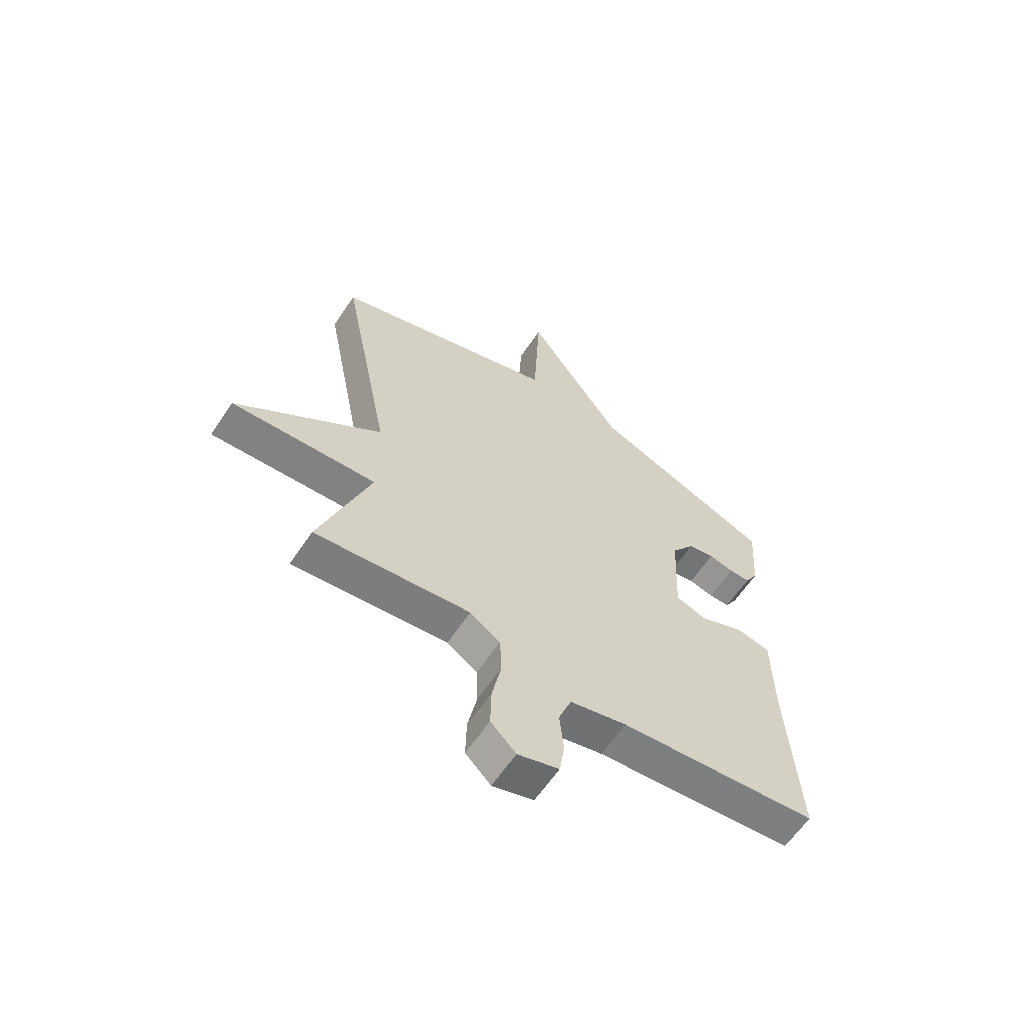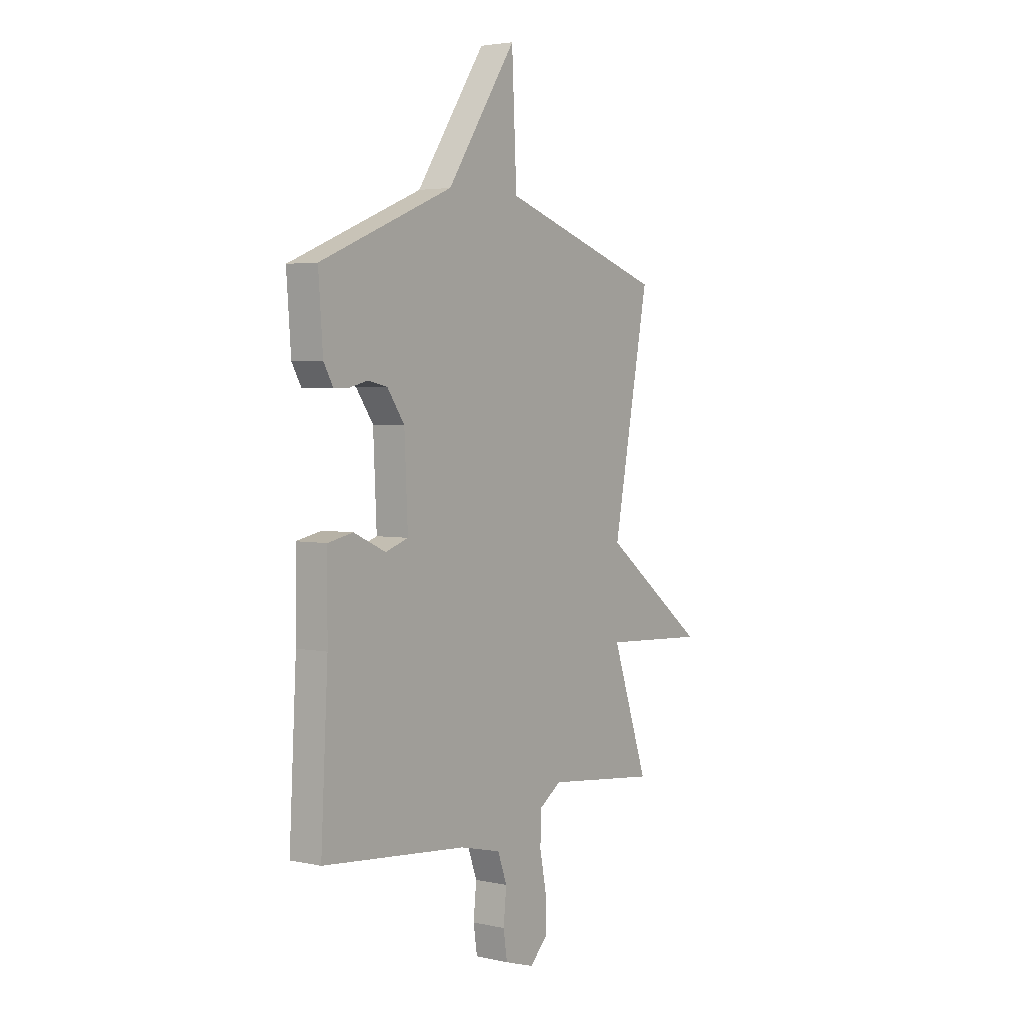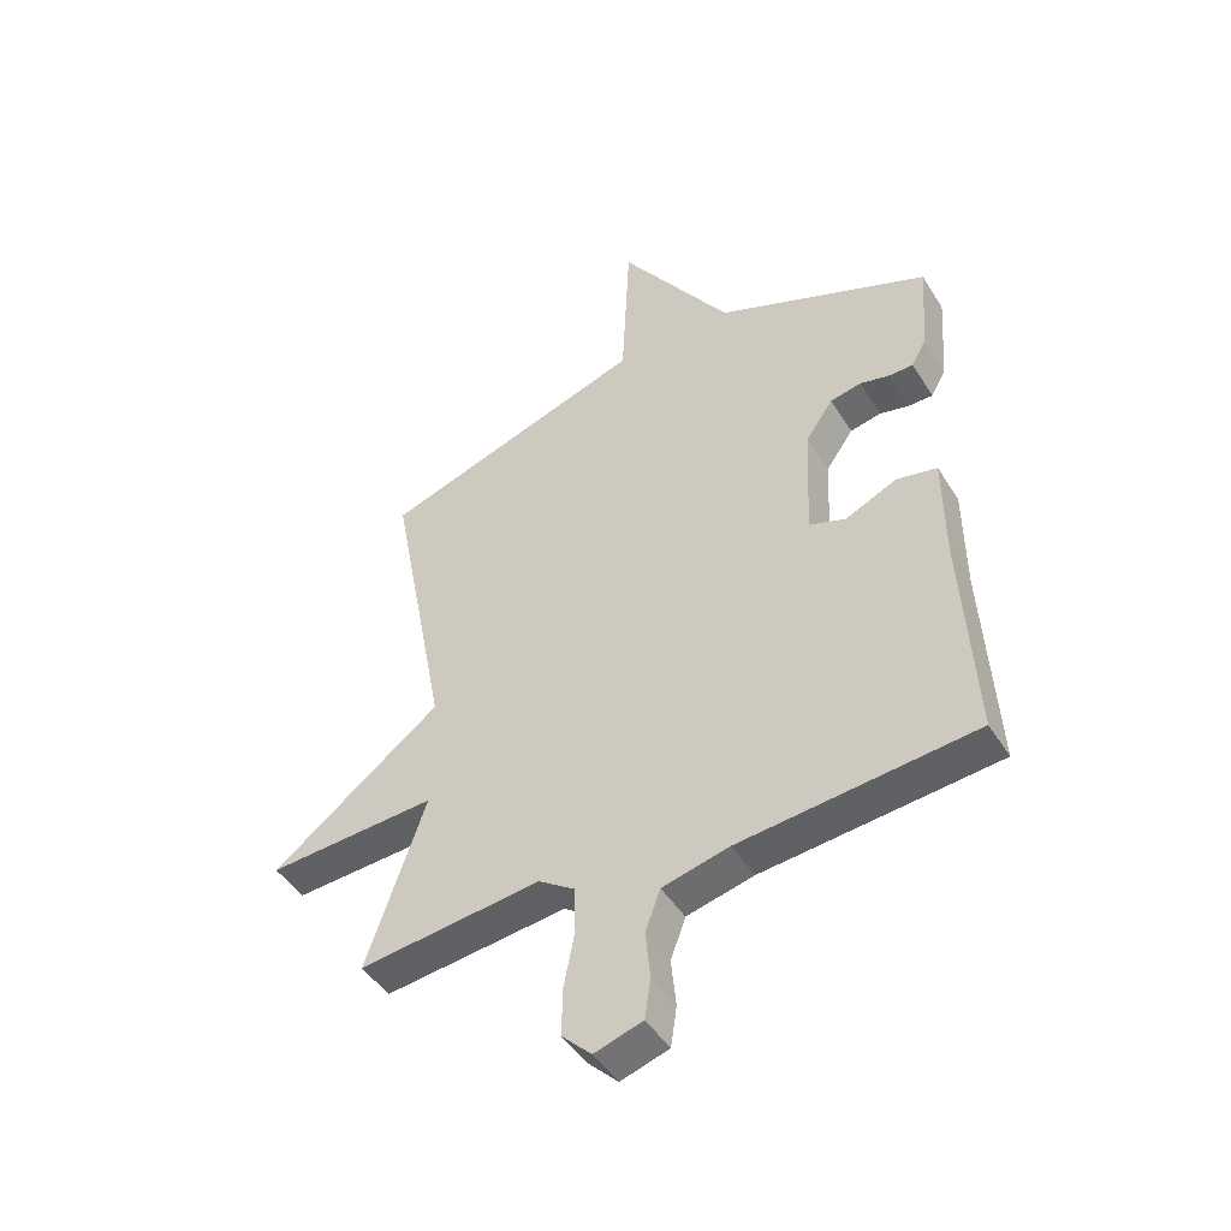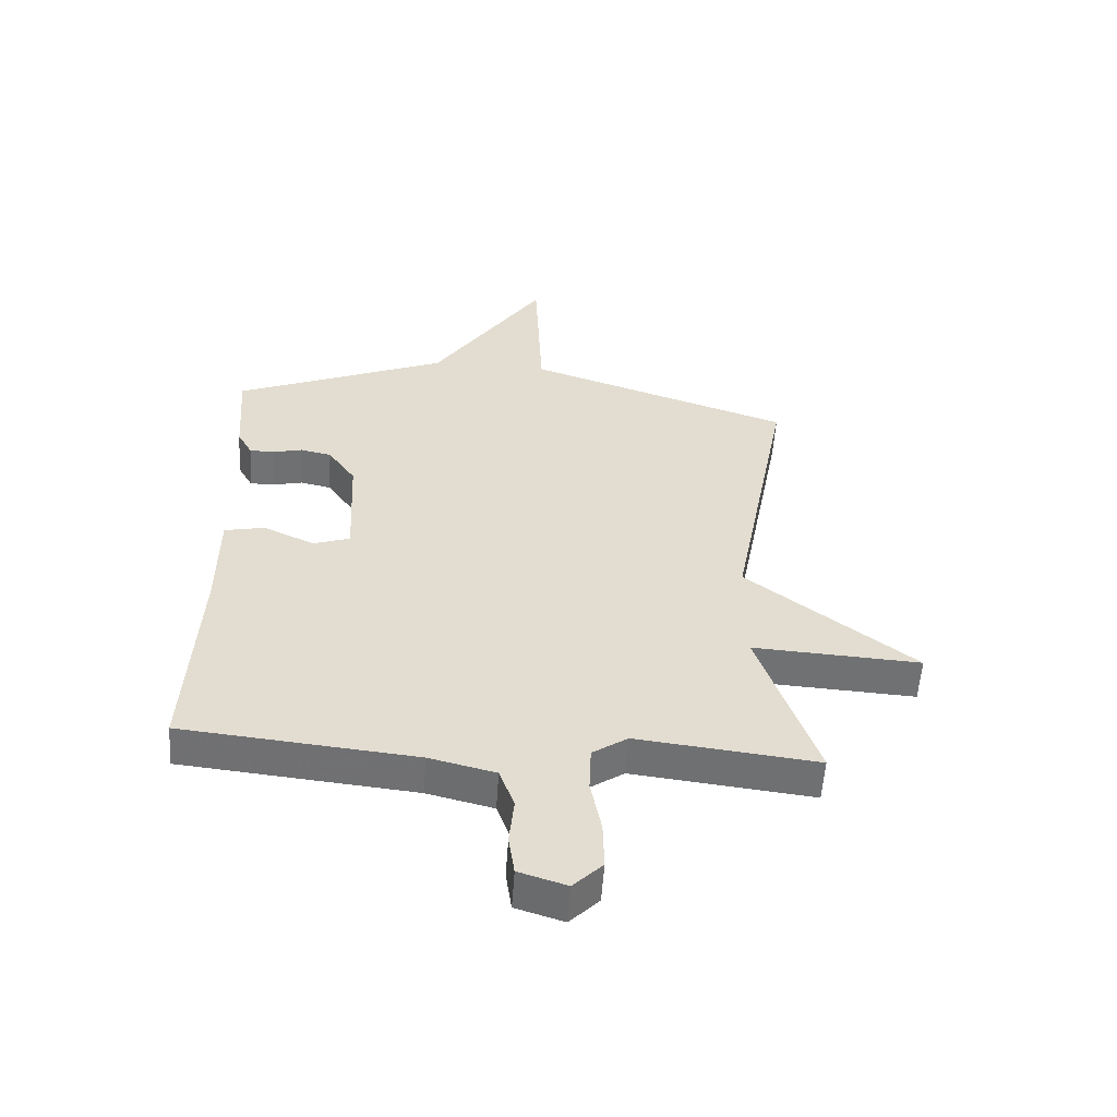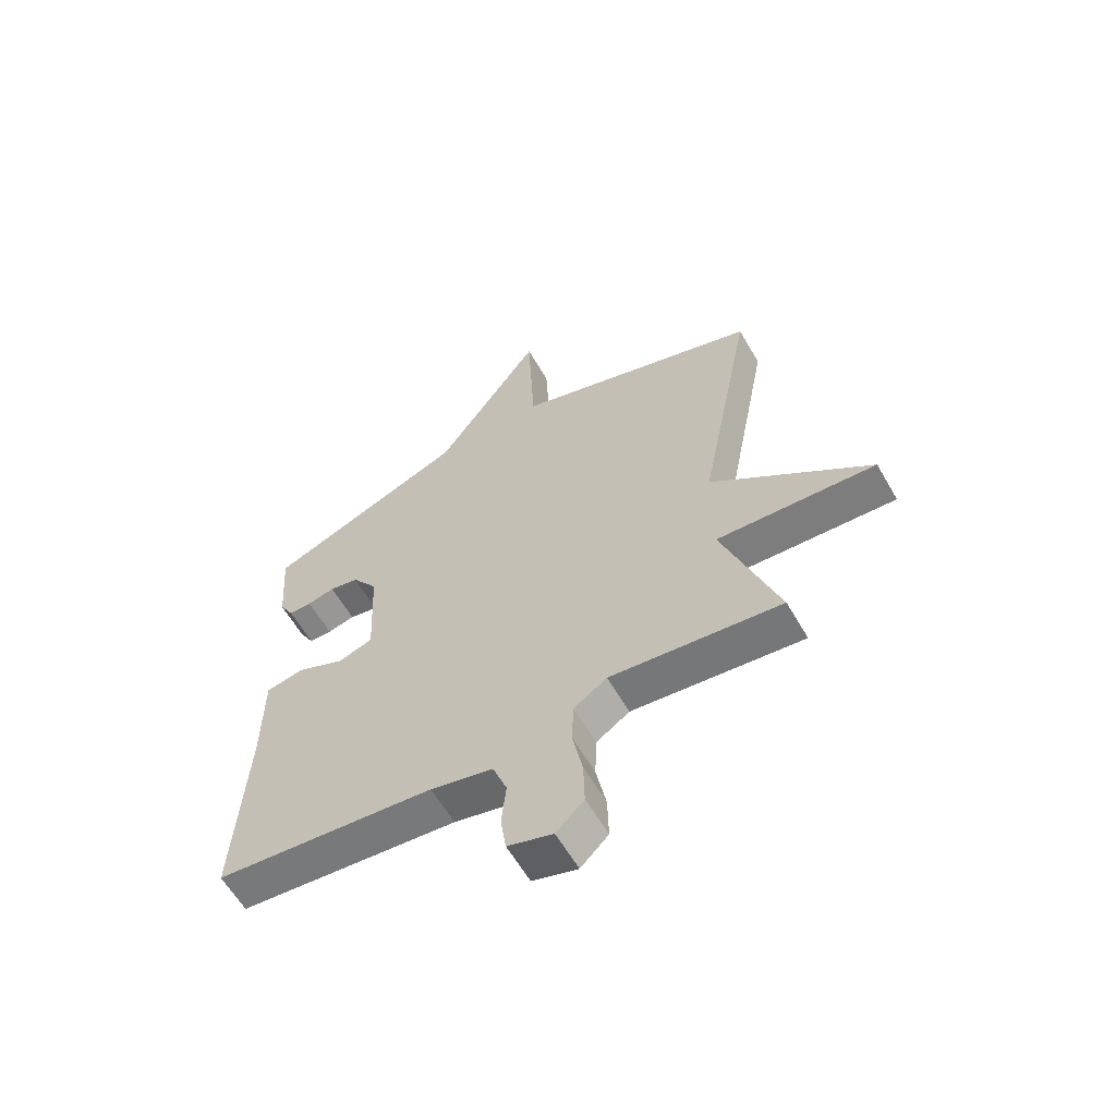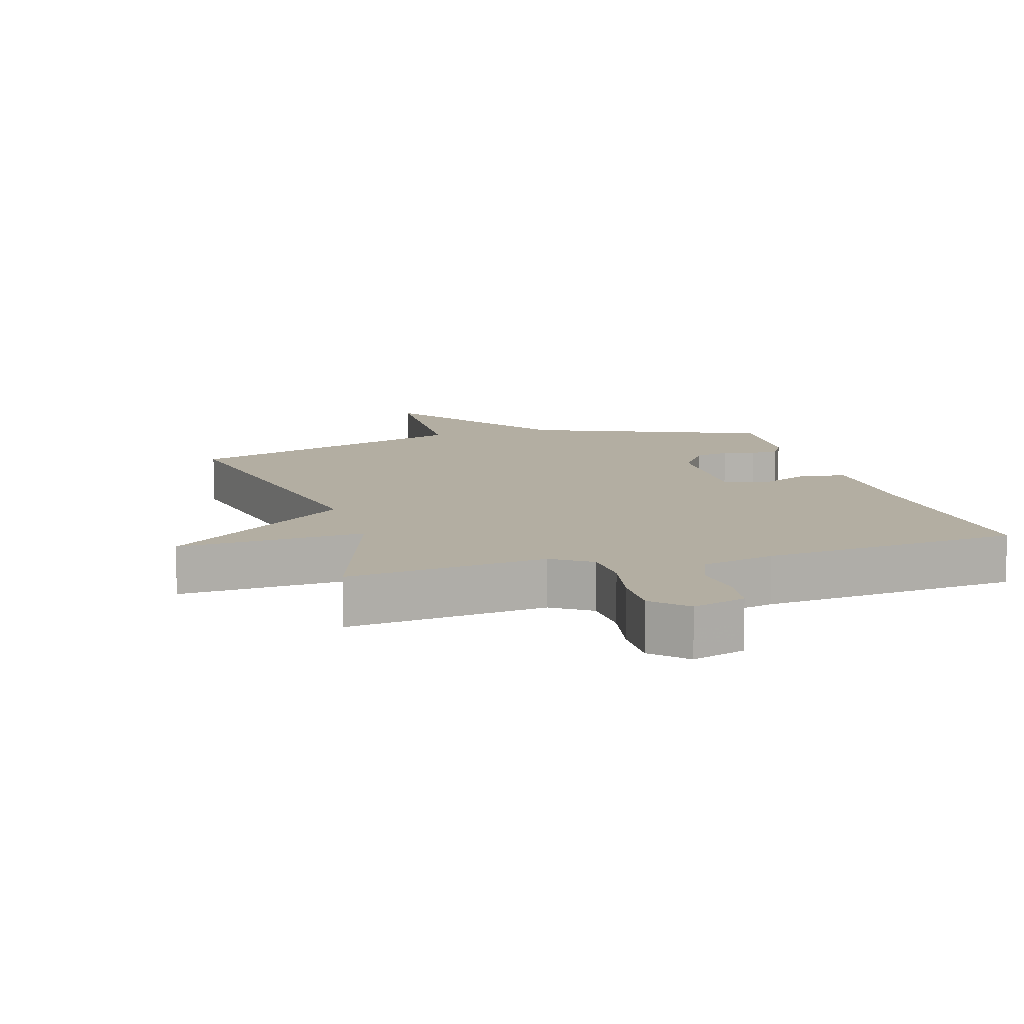
<metadata>
{"format":"obj","ext":"obj","renderer":"f3d","projection":"perspective","resolution":1024,"background":"white","views":[{"elev":-62.4,"azim":146.1,"up":"+Z"},{"elev":3.5,"azim":-54.2,"up":"+Z"},{"elev":-46.6,"azim":-149.5,"up":"+Z"},{"elev":-55.4,"azim":-3.9,"up":"+Z"},{"elev":-61.1,"azim":30.0,"up":"+Z"},{"elev":10.8,"azim":163.3,"up":"+Y"}]}
</metadata>
<code>
v 0.5 0.07 -0.5
v 0.198 0.07 -0.466
v 0.139 0.07 -0.506
v 0.136 0.07 -0.584
v 0.154 0.07 -0.675
v 0.156 0.07 -0.756
v 0.107 0.07 -0.805
v 0.027 0.07 -0.78
v 0.017 0.07 -0.713
v 0.025 0.07 -0.633
v 0 0.07 -0.565
v -0.111 0.07 -0.538
v -0.5 0.07 -0.5
v -0.481 0.07 -0.143
v -0.48 0.07 0.038
v -0.413 0.07 0.052
v -0.327 0.07 0.013
v -0.266 0.07 0.034
v -0.275 0.07 0.23
v -0.321 0.07 0.296
v -0.373 0.07 0.307
v -0.422 0.07 0.295
v -0.463 0.07 0.295
v -0.488 0.07 0.339
v -0.5 0.07 0.5
v -0.143 0.07 0.647
v 0.044 0.07 0.925
v 0.057 0.07 0.647
v 0.5 0.07 0.5
v 0.402 0.07 -0.015
v 0.684 0.07 -0.231
v 0.402 0.07 -0.215
v 0.5 0 -0.5
v 0.198 0 -0.466
v 0.139 0 -0.506
v 0.136 0 -0.584
v 0.154 0 -0.675
v 0.156 0 -0.756
v 0.107 0 -0.805
v 0.027 0 -0.78
v 0.017 0 -0.713
v 0.025 0 -0.633
v 0 0 -0.565
v -0.111 0 -0.538
v -0.5 0 -0.5
v -0.481 0 -0.143
v -0.48 0 0.038
v -0.413 0 0.052
v -0.327 0 0.013
v -0.266 0 0.034
v -0.275 0 0.23
v -0.321 0 0.296
v -0.373 0 0.307
v -0.422 0 0.295
v -0.463 0 0.295
v -0.488 0 0.339
v -0.5 0 0.5
v -0.143 0 0.647
v 0.044 0 0.925
v 0.057 0 0.647
v 0.5 0 0.5
v 0.402 0 -0.015
v 0.684 0 -0.231
v 0.402 0 -0.215
f 30 31 32
f 28 29 30
f 28 30 32
f 26 27 28
f 25 26 28
f 24 25 28
f 23 24 28
f 22 23 28
f 21 22 28
f 20 21 28
f 28 32 1
f 20 28 1
f 19 20 1
f 14 15 16 17
f 14 17 18
f 13 14 18
f 12 13 18
f 11 12 18 19
f 8 9 10
f 7 8 10
f 6 7 10
f 5 6 10
f 4 5 10
f 10 11 19
f 4 10 19
f 3 4 19
f 19 1 2
f 2 3 19
f 64 63 62
f 62 61 60
f 64 62 60
f 60 59 58
f 60 58 57
f 60 57 56
f 60 56 55
f 60 55 54
f 60 54 53
f 60 53 52
f 33 64 60
f 33 60 52
f 33 52 51
f 49 48 47 46
f 50 49 46
f 50 46 45
f 50 45 44
f 51 50 44 43
f 42 41 40
f 42 40 39
f 42 39 38
f 42 38 37
f 42 37 36
f 51 43 42
f 51 42 36
f 51 36 35
f 34 33 51
f 51 35 34
f 1 33 34 2
f 2 34 35 3
f 3 35 36 4
f 4 36 37 5
f 5 37 38 6
f 6 38 39 7
f 7 39 40 8
f 8 40 41 9
f 9 41 42 10
f 10 42 43 11
f 11 43 44 12
f 12 44 45 13
f 13 45 46 14
f 14 46 47 15
f 15 47 48 16
f 16 48 49 17
f 17 49 50 18
f 18 50 51 19
f 19 51 52 20
f 20 52 53 21
f 21 53 54 22
f 22 54 55 23
f 23 55 56 24
f 24 56 57 25
f 25 57 58 26
f 26 58 59 27
f 27 59 60 28
f 28 60 61 29
f 29 61 62 30
f 30 62 63 31
f 31 63 64 32
f 32 64 33 1

</code>
